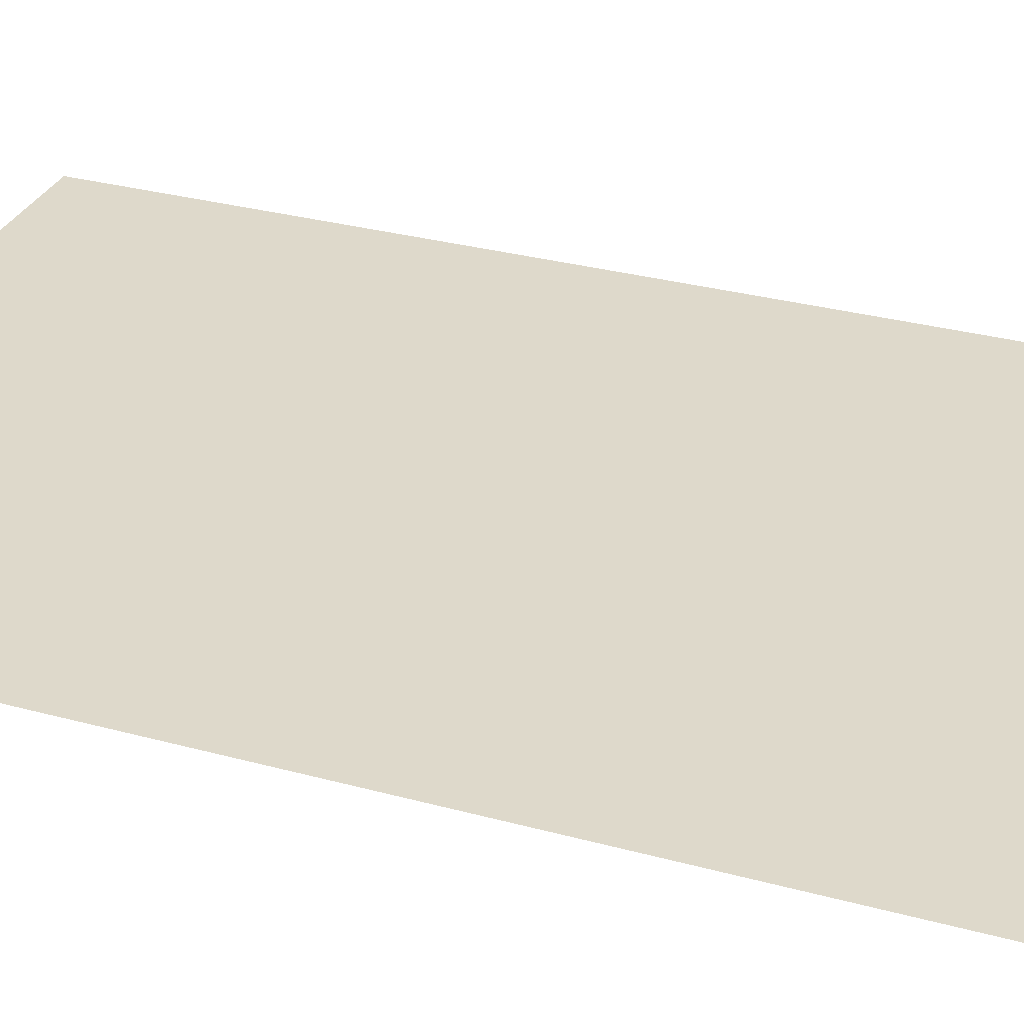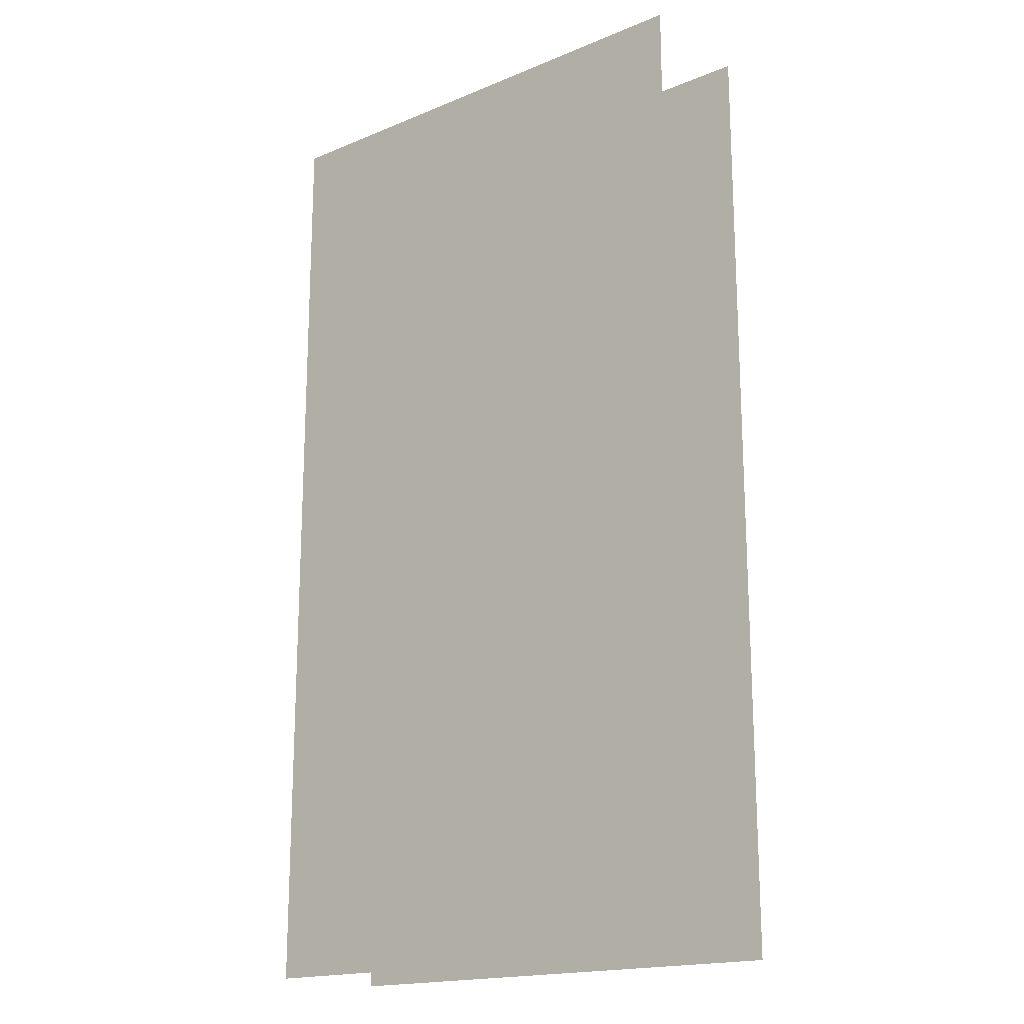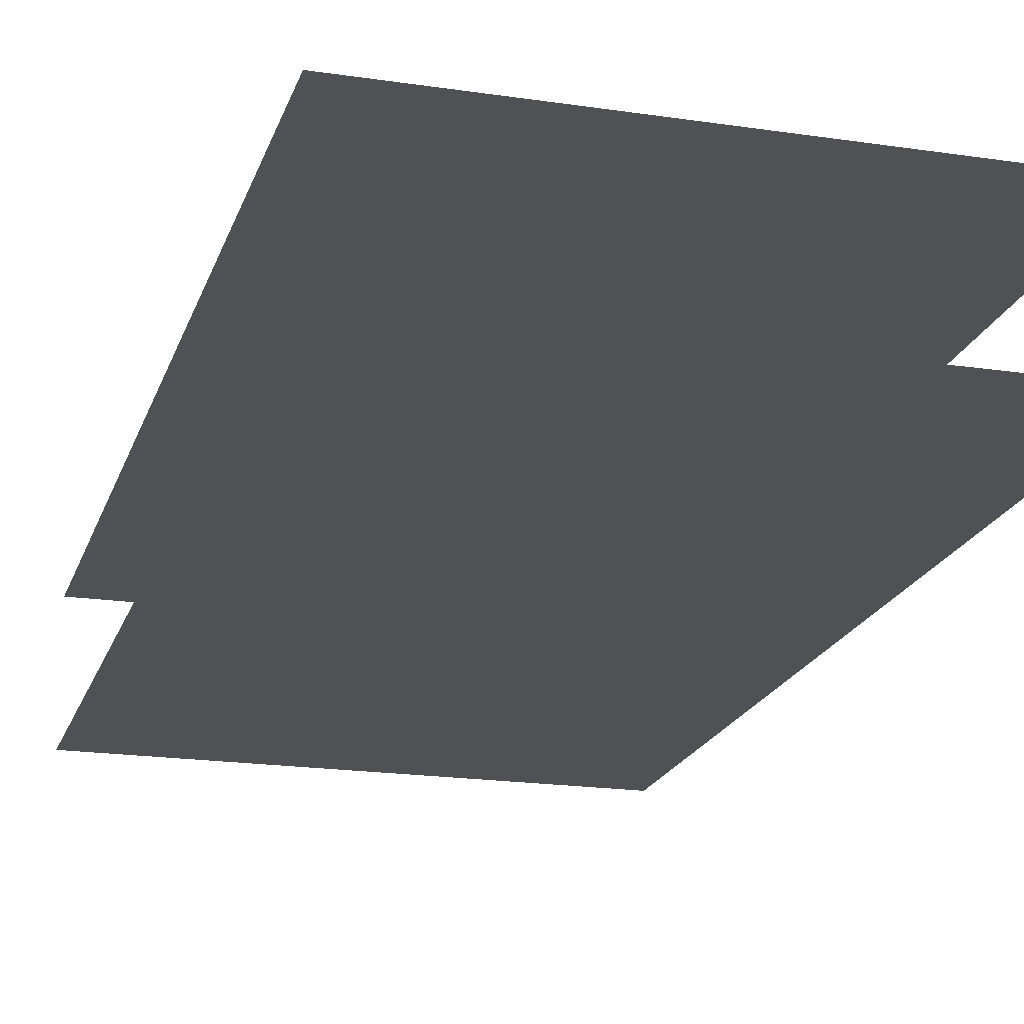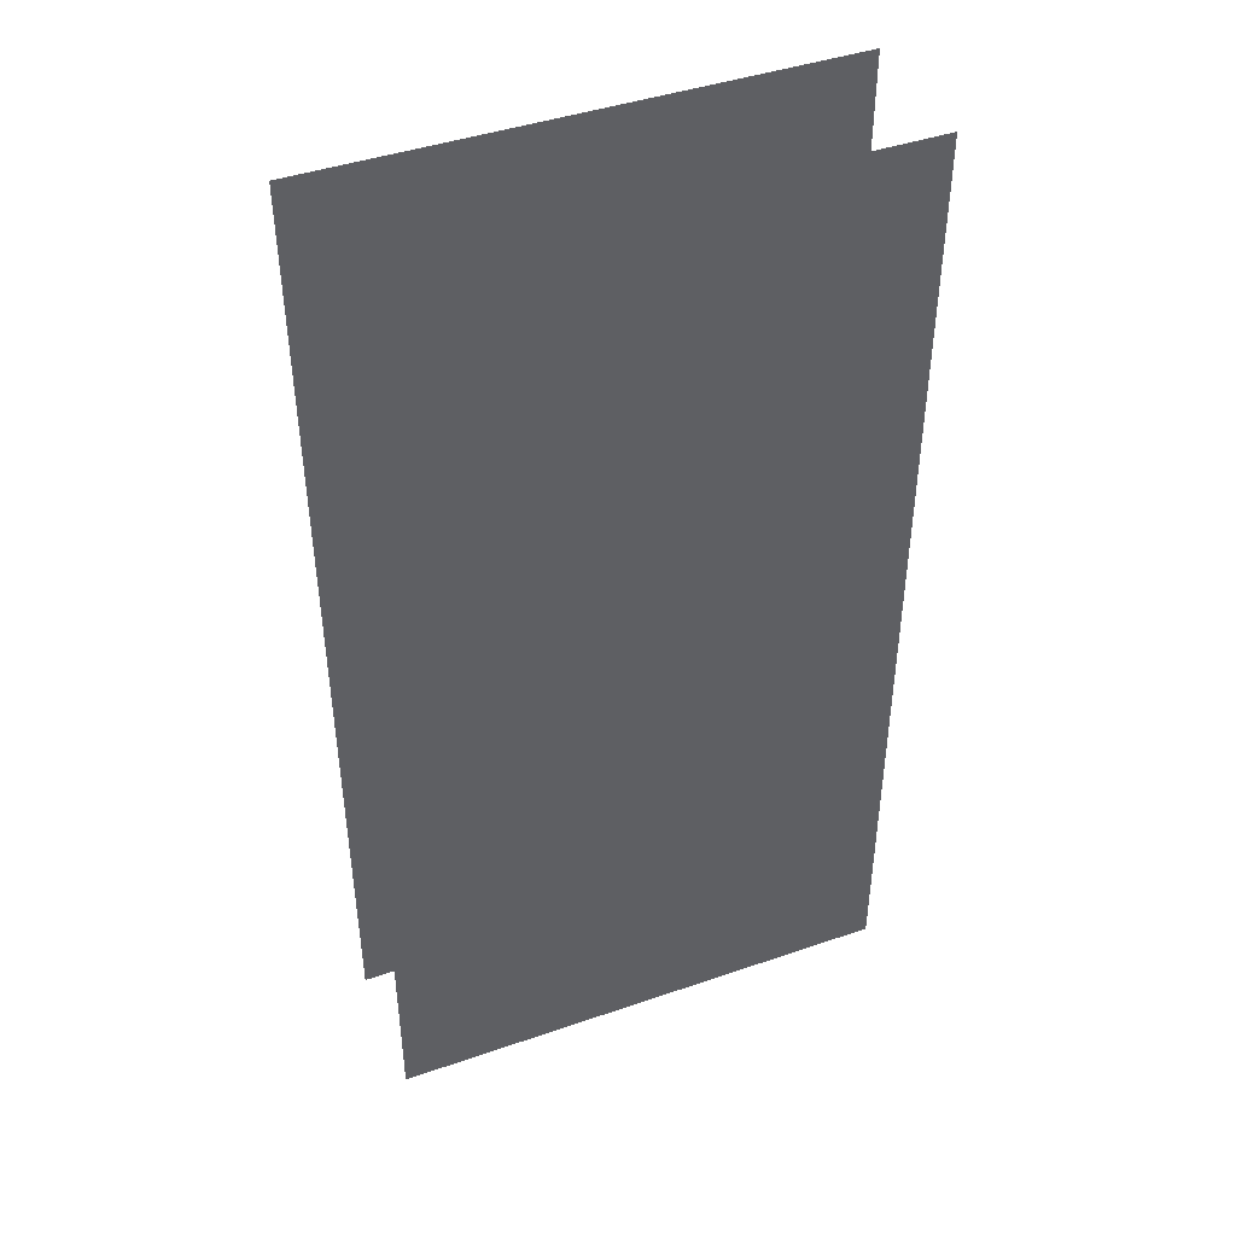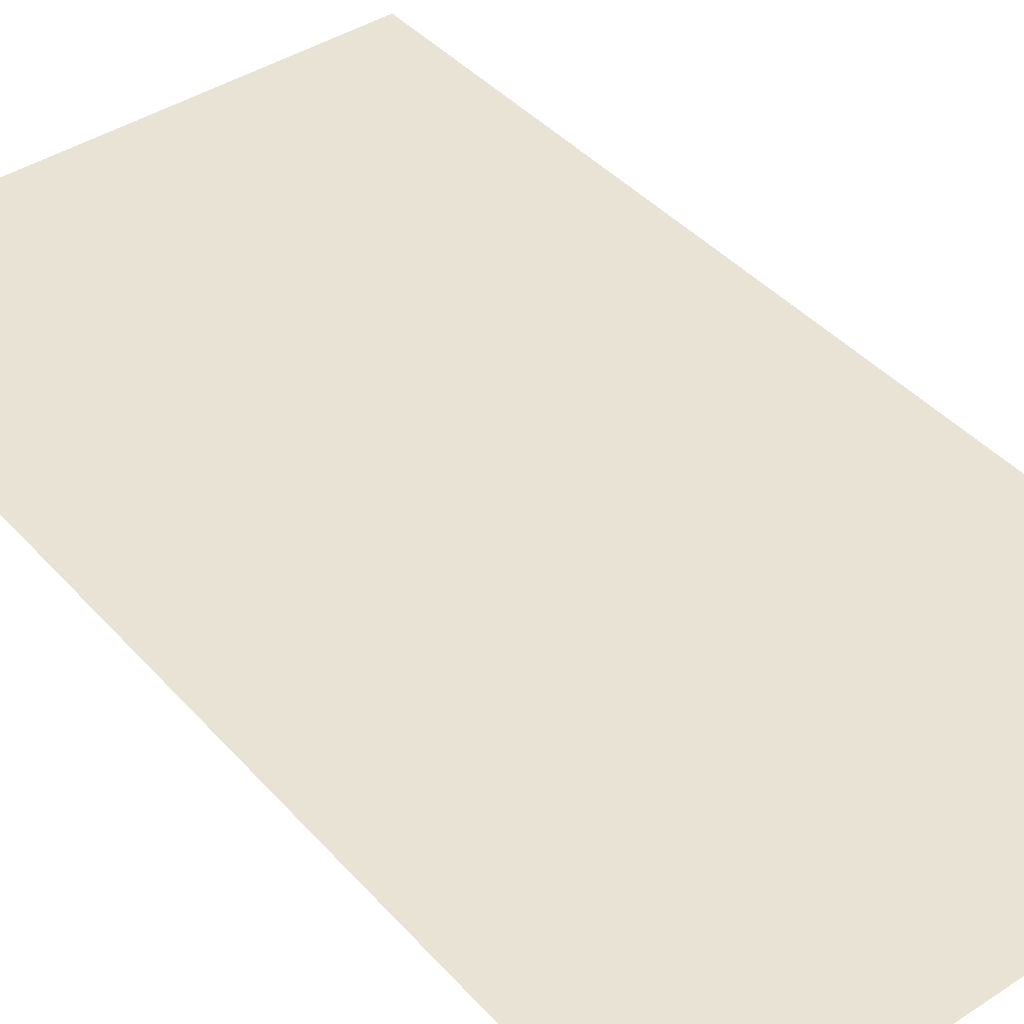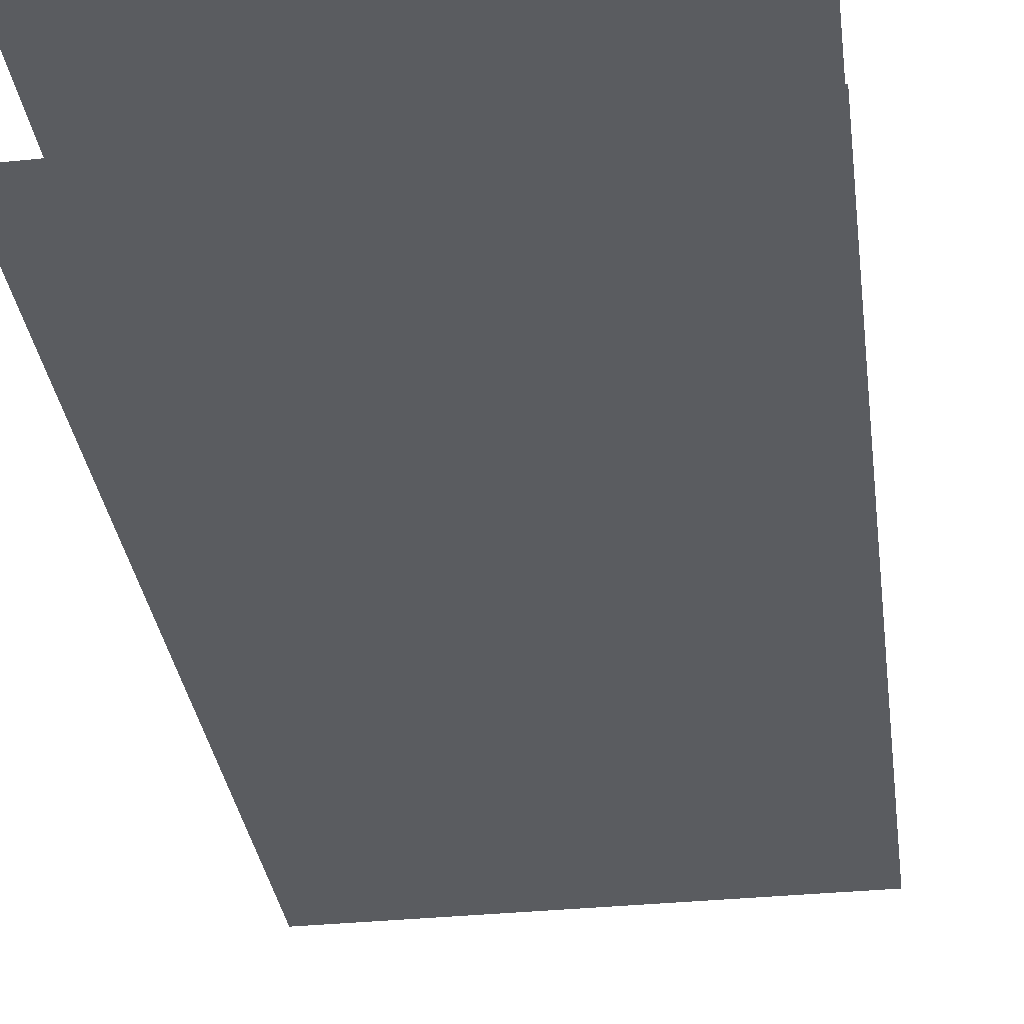
<metadata>
{"format":"obj","ext":"obj","renderer":"f3d","projection":"perspective","resolution":1024,"background":"white","views":[{"elev":31.7,"azim":-69.1,"up":"+Z"},{"elev":-18.0,"azim":-141.3,"up":"+Y"},{"elev":-19.5,"azim":164.4,"up":"+Z"},{"elev":43.9,"azim":-22.0,"up":"+Y"},{"elev":42.1,"azim":-38.0,"up":"+Z"},{"elev":-34.4,"azim":-172.2,"up":"+Z"}]}
</metadata>
<code>
v -10.86 -8.633 -1.224
v -1.548 -8.633 -1.224
v -10.86 9.169 -1.224
v -1.548 9.169 -1.224
v -10.86 -8.633 1.207
v -1.548 -8.633 1.207
v -10.86 9.169 1.207
v -1.548 9.169 1.207
f 1 3 4 2
f 5 6 8 7

</code>
